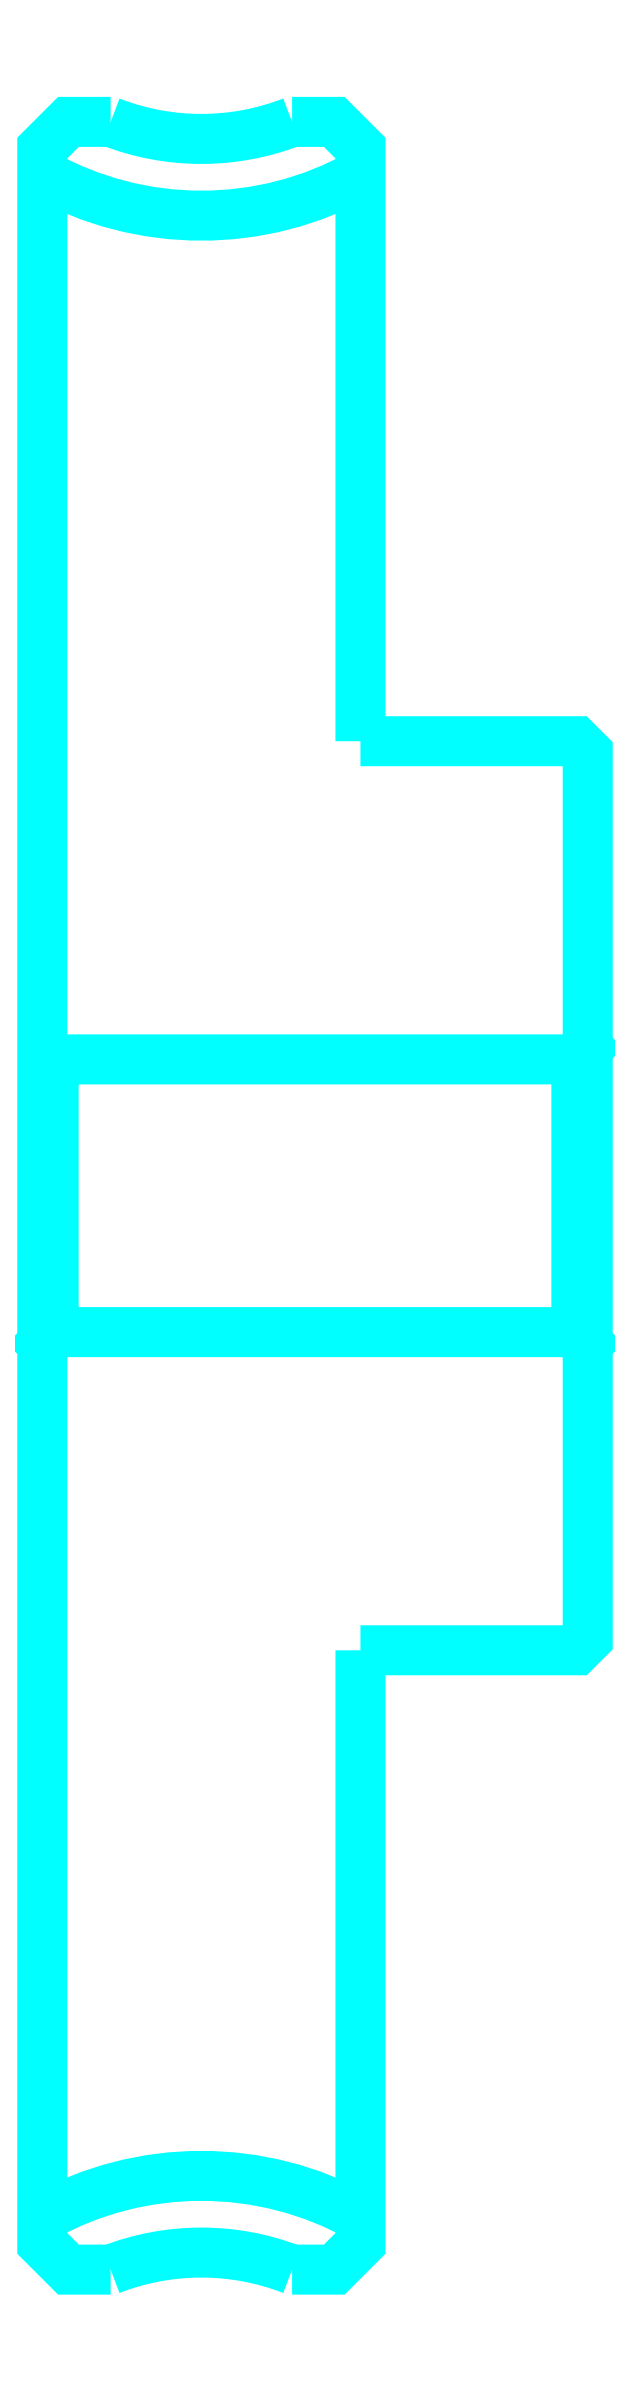
<metadata>
{"format":"dxf","ext":"dxf","renderer":"ezdxf+matplotlib","layout":"modelspace","background":"white","min_lineweight":24,"dpi":150}
</metadata>
<code>
0
SECTION
2
ENTITIES
0
ARC
8
0
10
92.55
20
152.6
30
0
40
14.38
50
240.9
51
299.1
0
ARC
8
0
10
92.55
20
37.58
30
0
40
14.38
50
60.86
51
119.1
0
ARC
8
0
10
92.55
20
152.6
30
0
40
11
50
248.7
51
291.3
0
ARC
8
0
10
92.55
20
37.58
30
0
40
11
50
68.72
51
111.3
0
LINE
8
0
10
109.5
20
101.6
30
0
11
109
21
101.1
31
0
0
LINE
8
0
10
109.5
20
88.58
30
0
11
109
21
89.08
31
0
0
LINE
8
0
10
85.55
20
88.58
30
0
11
86.05
21
89.08
31
0
0
POLYLINE
8
0
66
1
10
0
20
0
30
0
70
2
0
VERTEX
8
0
10
88.56
20
142.3
30
0
70
0
0
VERTEX
8
0
10
86.7
20
142.3
30
0
70
0
0
VERTEX
8
0
10
85.55
20
141.2
30
0
70
0
0
VERTEX
8
0
10
85.55
20
88.58
30
0
70
0
0
SEQEND
8
0
0
POLYLINE
8
0
66
1
10
0
20
0
30
0
70
2
0
VERTEX
8
0
10
85.55
20
88.58
30
0
70
0
0
VERTEX
8
0
10
85.55
20
48.98
30
0
70
0
0
VERTEX
8
0
10
86.7
20
47.83
30
0
70
0
0
VERTEX
8
0
10
88.56
20
47.83
30
0
70
0
0
SEQEND
8
0
0
POLYLINE
8
0
66
1
10
0
20
0
30
0
70
2
0
VERTEX
8
0
10
85.55
20
101.6
30
0
70
0
0
VERTEX
8
0
10
86.05
20
101.1
30
0
70
0
0
VERTEX
8
0
10
86.05
20
89.08
30
0
70
0
0
VERTEX
8
0
10
109
20
89.08
30
0
70
0
0
VERTEX
8
0
10
109
20
101.1
30
0
70
0
0
VERTEX
8
0
10
86.05
20
101.1
30
0
70
0
0
SEQEND
8
0
0
POLYLINE
8
0
66
1
10
0
20
0
30
0
70
2
0
VERTEX
8
0
10
99.55
20
115.1
30
0
70
0
0
VERTEX
8
0
10
99.55
20
141.2
30
0
70
0
0
VERTEX
8
0
10
98.4
20
142.3
30
0
70
0
0
VERTEX
8
0
10
96.54
20
142.3
30
0
70
0
0
SEQEND
8
0
0
POLYLINE
8
0
66
1
10
0
20
0
30
0
70
2
0
VERTEX
8
0
10
96.54
20
47.83
30
0
70
0
0
VERTEX
8
0
10
98.4
20
47.83
30
0
70
0
0
VERTEX
8
0
10
99.55
20
48.98
30
0
70
0
0
VERTEX
8
0
10
99.55
20
75.08
30
0
70
0
0
SEQEND
8
0
0
POLYLINE
8
0
66
1
10
0
20
0
30
0
70
2
0
VERTEX
8
0
10
99.55
20
75.08
30
0
70
0
0
VERTEX
8
0
10
109
20
75.08
30
0
70
0
0
VERTEX
8
0
10
109.5
20
75.58
30
0
70
0
0
VERTEX
8
0
10
109.5
20
114.6
30
0
70
0
0
VERTEX
8
0
10
109
20
115.1
30
0
70
0
0
VERTEX
8
0
10
99.55
20
115.1
30
0
70
0
0
SEQEND
8
0
0
ENDSEC
0
EOF

</code>
